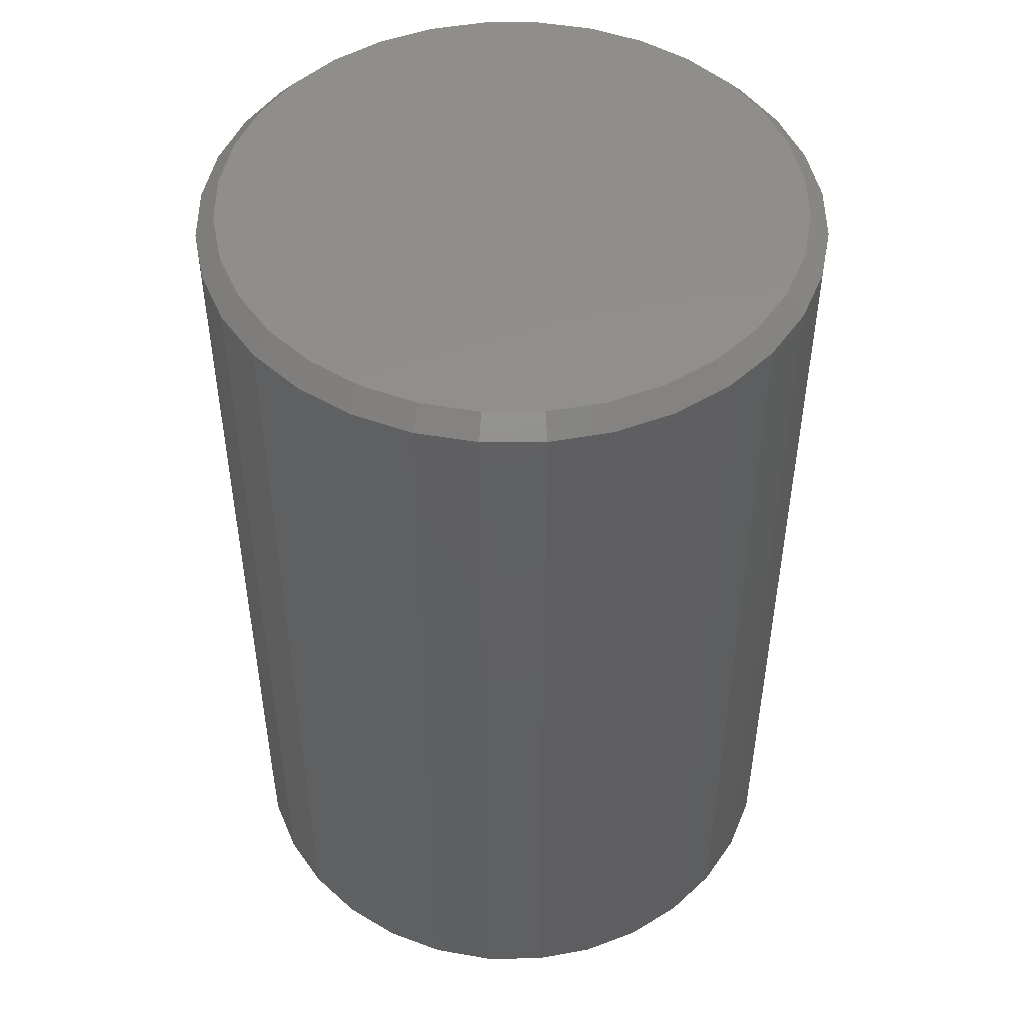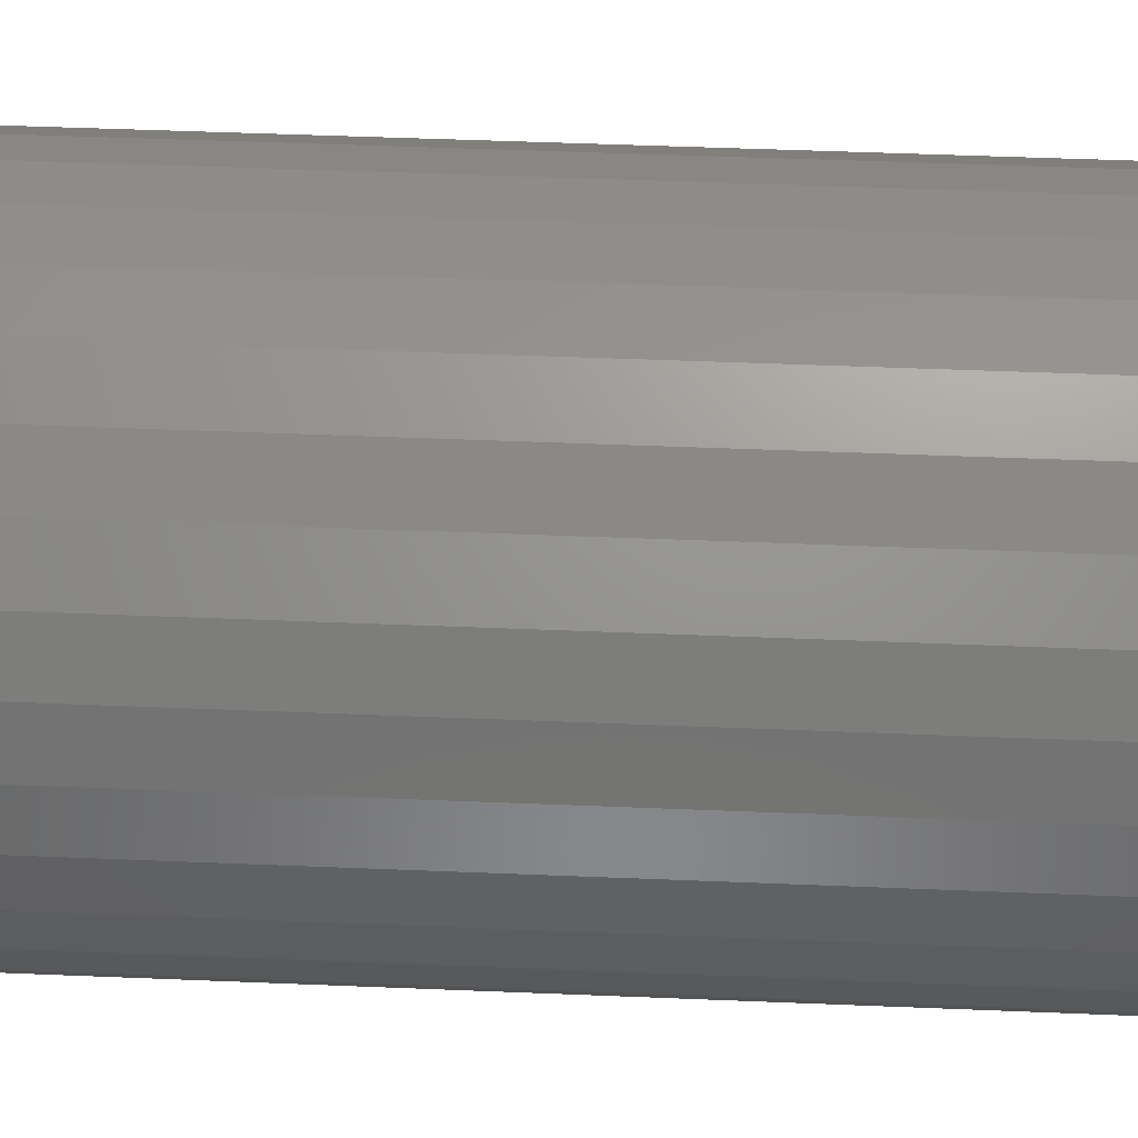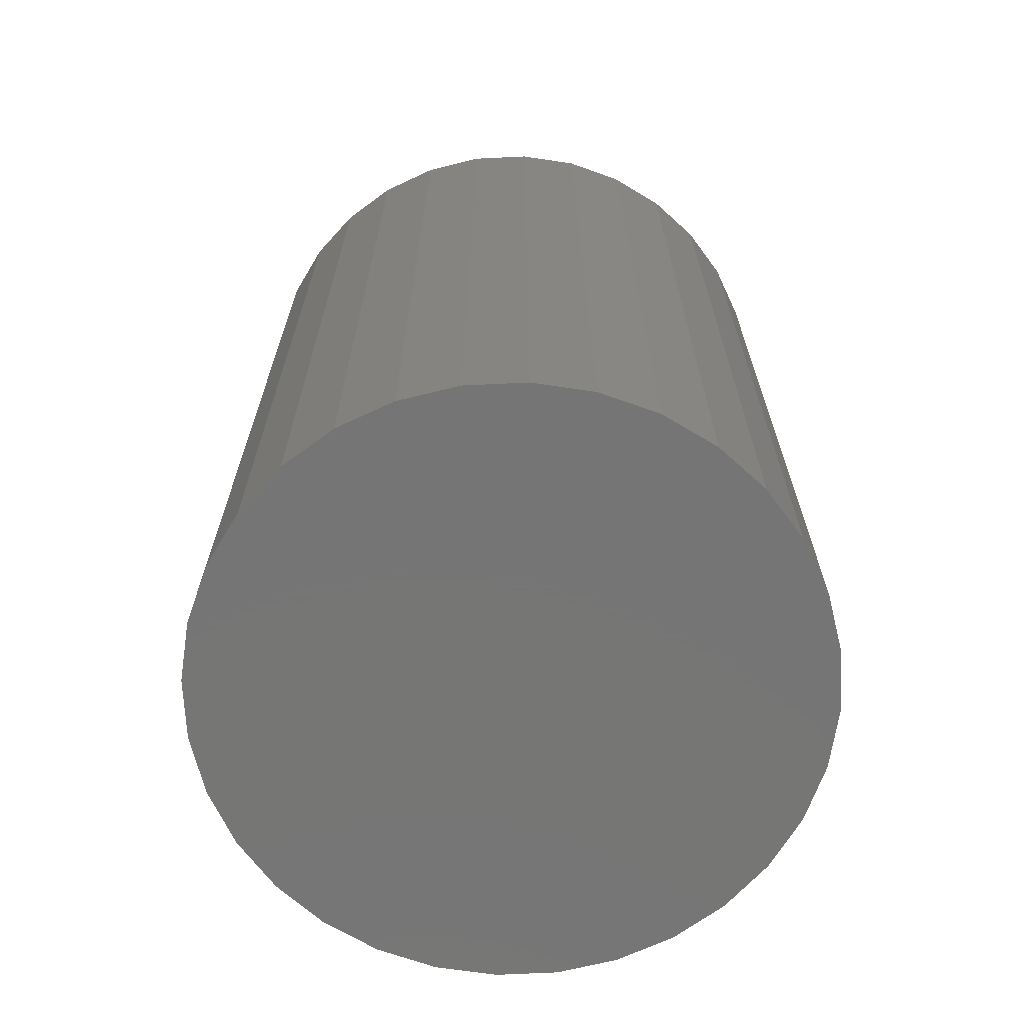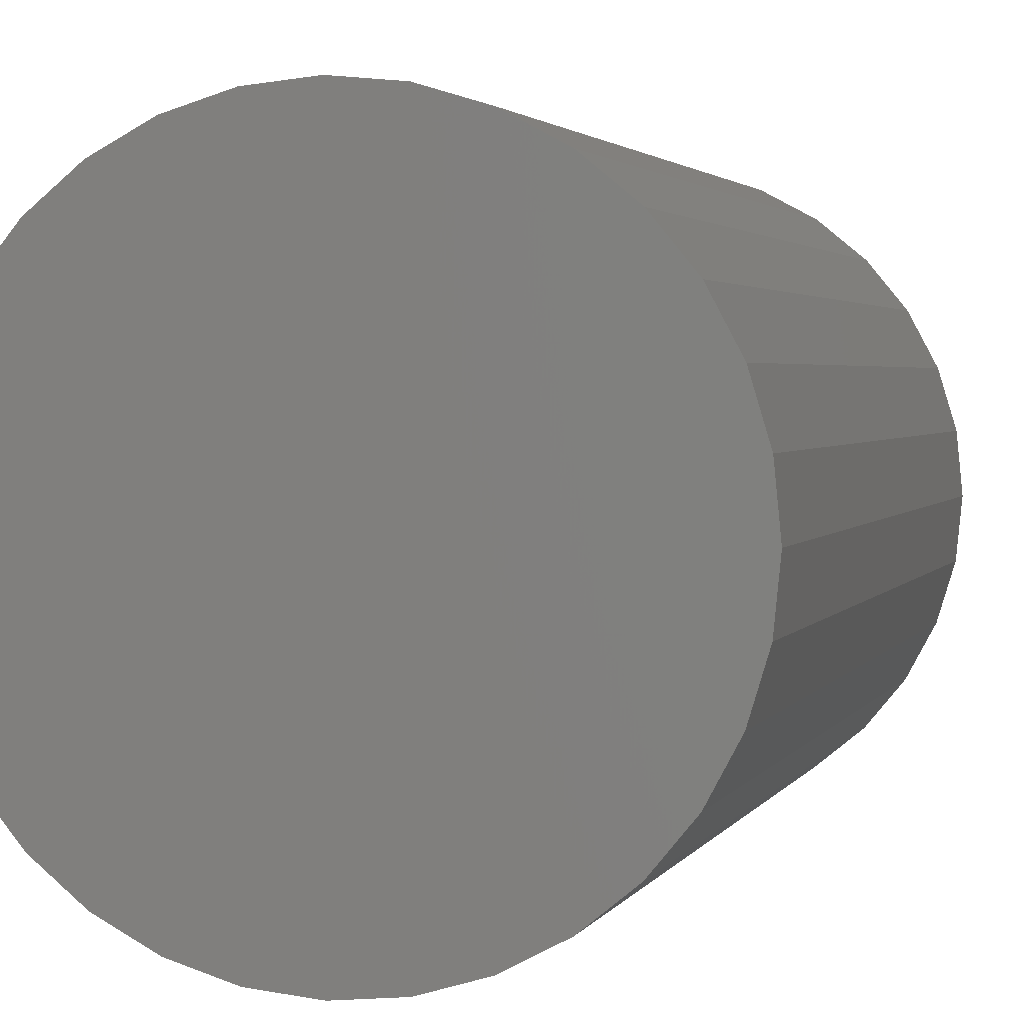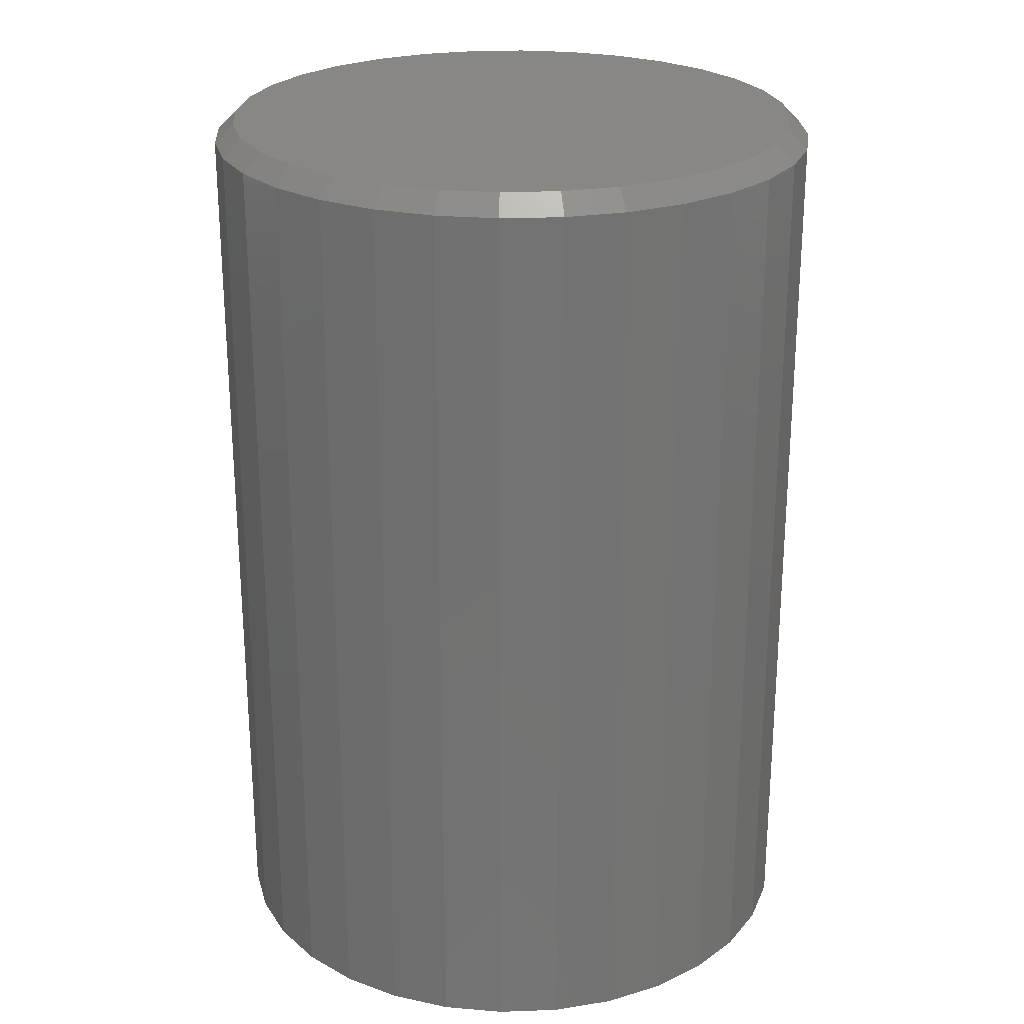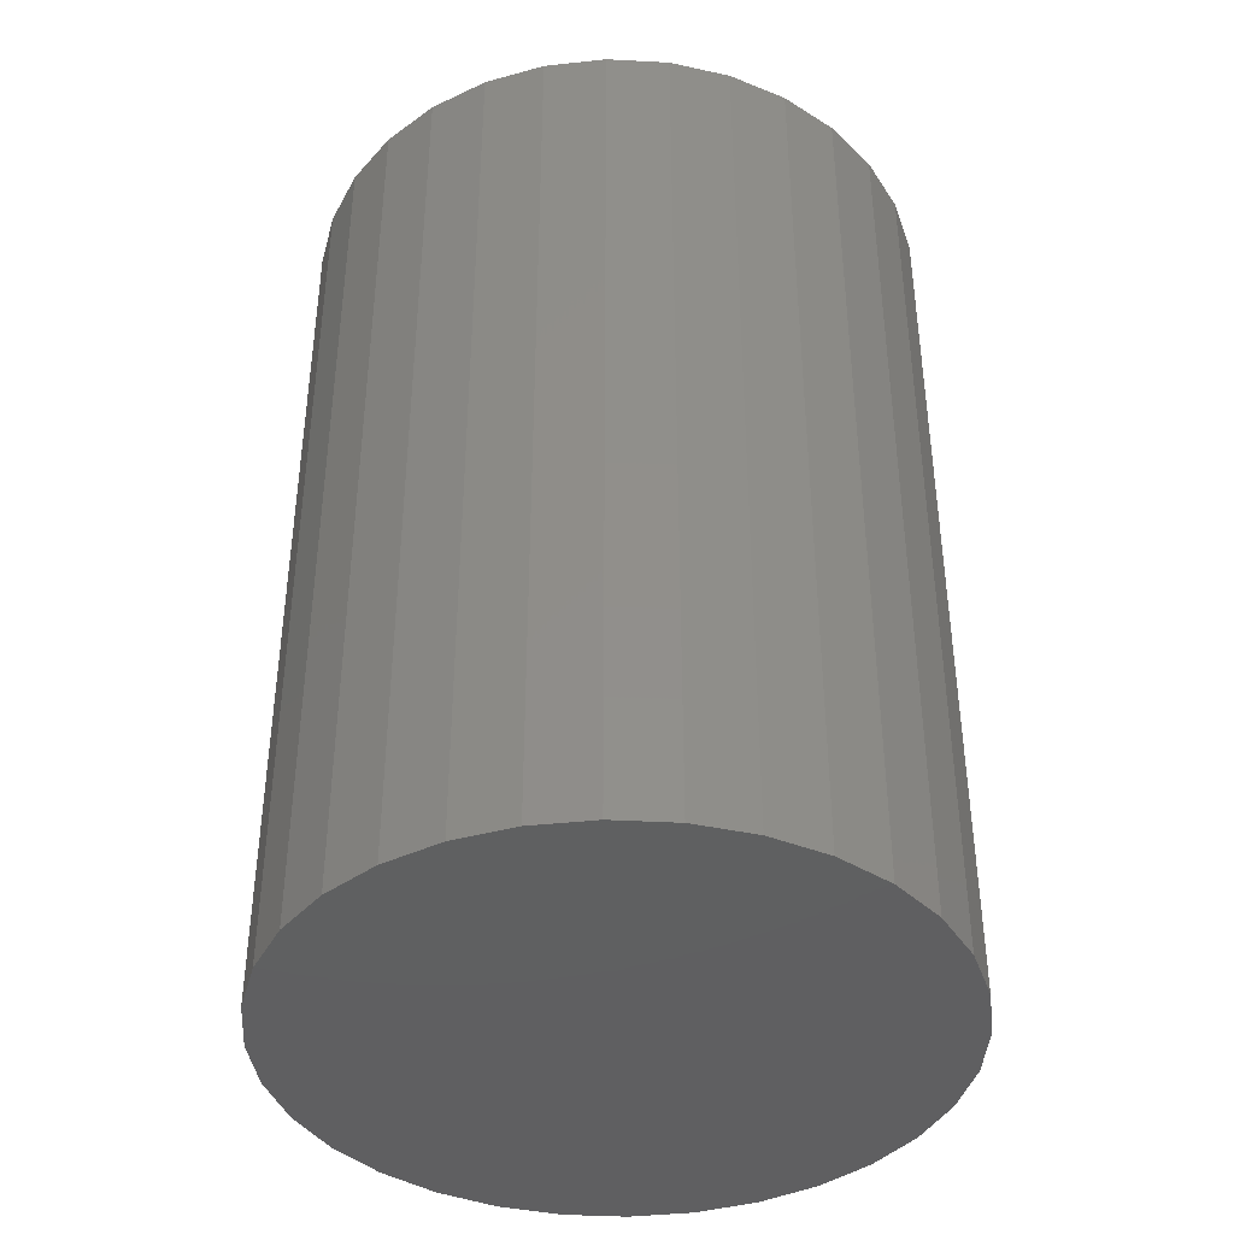
<metadata>
{"format":"stl","ext":"stl","renderer":"f3d","projection":"perspective","resolution":1024,"background":"white","views":[{"elev":48.4,"azim":27.9,"up":"+Z"},{"elev":52.3,"azim":-87.5,"up":"+Y"},{"elev":-68.0,"azim":-70.4,"up":"+Z"},{"elev":2.5,"azim":-164.2,"up":"+Y"},{"elev":24.8,"azim":-144.0,"up":"+Z"},{"elev":-40.4,"azim":159.4,"up":"+Z"}]}
</metadata>
<code>
# stl→obj: 96 verts, 188 faces
v -0.04361 0.2325 0.75
v 0.04887 0.2325 0.75
v 0.002632 0.237 0.75
v -0.08807 0.219 0.75
v 0.09333 0.219 0.75
v 0.09333 -0.219 0.75
v -0.04361 -0.2325 0.75
v 0.04887 -0.2325 0.75
v 0.002632 -0.237 0.75
v 0.1343 0.1971 0.75
v -0.129 0.1971 0.75
v 0.1702 0.1676 0.75
v -0.165 0.1676 0.75
v 0.1997 0.1317 0.75
v -0.1944 0.1317 0.75
v 0.2216 0.0907 0.75
v -0.2163 0.0907 0.75
v 0.2351 0.04624 0.75
v -0.2298 0.04624 0.75
v 0.2396 -6.478e-17 0.75
v -0.2344 -8.296e-17 0.75
v 0.2351 -0.04624 0.75
v -0.2298 -0.04624 0.75
v 0.2216 -0.0907 0.75
v -0.2163 -0.0907 0.75
v 0.1997 -0.1317 0.75
v -0.1944 -0.1317 0.75
v 0.1702 -0.1676 0.75
v -0.165 -0.1676 0.75
v 0.1343 -0.1971 0.75
v -0.129 -0.1971 0.75
v -0.08807 -0.219 0.75
v 0.2553 0 0
v 0.2553 -2.863e-16 0.7344
v 0.2504 -0.04929 0
v 0.2504 -0.04929 0.7344
v 0.236 -0.09668 0
v 0.236 -0.09668 0.7344
v 0.2127 -0.1404 0
v 0.2127 -0.1404 0.7344
v 0.1813 -0.1786 0
v 0.1813 -0.1786 0.7344
v 0.143 -0.2101 0
v 0.143 -0.2101 0.7344
v 0.09931 -0.2334 0
v 0.09931 -0.2334 0.7344
v 0.05192 -0.2478 0
v 0.05192 -0.2478 0.7344
v 0.002632 -0.2526 0
v 0.002632 -0.2526 0.7344
v -0.04665 -0.2478 0
v -0.04665 -0.2478 0.7344
v -0.09405 -0.2334 0
v -0.09405 -0.2334 0.7344
v -0.1377 -0.2101 0
v -0.1377 -0.2101 0.7344
v -0.176 -0.1786 0
v -0.176 -0.1786 0.7344
v -0.2074 -0.1404 0
v -0.2074 -0.1404 0.7344
v -0.2308 -0.09668 0
v -0.2308 -0.09668 0.7344
v -0.2451 -0.04929 0
v -0.2451 -0.04929 0.7344
v -0.25 3.094e-17 0
v -0.25 3.094e-17 0.7344
v -0.2451 0.04929 0
v -0.2451 0.04929 0.7344
v -0.2308 0.09668 0
v -0.2308 0.09668 0.7344
v -0.2074 0.1404 0
v -0.2074 0.1404 0.7344
v -0.176 0.1786 0
v -0.176 0.1786 0.7344
v -0.1377 0.2101 0
v -0.1377 0.2101 0.7344
v -0.09405 0.2334 0
v -0.09405 0.2334 0.7344
v -0.04665 0.2478 0
v -0.04665 0.2478 0.7344
v 0.002632 0.2526 0
v 0.002632 0.2526 0.7344
v 0.05192 0.2478 0
v 0.05192 0.2478 0.7344
v 0.09931 0.2334 0
v 0.09931 0.2334 0.7344
v 0.143 0.2101 0
v 0.143 0.2101 0.7344
v 0.1813 0.1786 0
v 0.1813 0.1786 0.7344
v 0.2127 0.1404 0
v 0.2127 0.1404 0.7344
v 0.236 0.09668 0
v 0.236 0.09668 0.7344
v 0.2504 0.04929 0
v 0.2504 0.04929 0.7344
f 1 2 3
f 2 1 4
f 2 4 5
f 6 7 8
f 8 7 9
f 5 4 10
f 10 4 11
f 10 11 12
f 12 11 13
f 12 13 14
f 14 13 15
f 14 15 16
f 16 15 17
f 16 17 18
f 18 17 19
f 18 19 20
f 20 19 21
f 20 21 22
f 22 21 23
f 22 23 24
f 24 23 25
f 24 25 26
f 26 25 27
f 26 27 28
f 28 27 29
f 28 29 30
f 30 29 31
f 30 31 6
f 6 31 32
f 6 32 7
f 33 34 35
f 35 34 36
f 35 36 37
f 37 36 38
f 37 38 39
f 39 38 40
f 39 40 41
f 41 40 42
f 41 42 43
f 43 42 44
f 43 44 45
f 45 44 46
f 45 46 47
f 47 46 48
f 47 48 49
f 49 48 50
f 49 50 51
f 51 50 52
f 51 52 53
f 53 52 54
f 53 54 55
f 55 54 56
f 55 56 57
f 57 56 58
f 57 58 59
f 59 58 60
f 59 60 61
f 61 60 62
f 61 62 63
f 63 62 64
f 63 64 65
f 65 64 66
f 65 66 67
f 67 66 68
f 67 68 69
f 69 68 70
f 69 70 71
f 71 70 72
f 71 72 73
f 73 72 74
f 73 74 75
f 75 74 76
f 75 76 77
f 77 76 78
f 77 78 79
f 79 78 80
f 79 80 81
f 81 80 82
f 81 82 83
f 83 82 84
f 83 84 85
f 85 84 86
f 85 86 87
f 87 86 88
f 87 88 89
f 89 88 90
f 89 90 91
f 91 90 92
f 91 92 93
f 93 92 94
f 93 94 95
f 95 94 96
f 95 96 33
f 33 96 34
f 9 7 50
f 50 48 9
f 40 28 42
f 42 28 30
f 42 30 44
f 28 40 26
f 26 40 38
f 26 38 24
f 24 38 36
f 24 36 22
f 22 36 34
f 22 34 20
f 27 58 29
f 29 58 56
f 29 56 31
f 58 27 60
f 60 27 25
f 60 25 62
f 62 25 23
f 62 23 64
f 64 23 21
f 64 21 66
f 50 7 52
f 52 7 32
f 52 32 54
f 54 32 31
f 54 31 56
f 9 48 8
f 8 48 46
f 8 46 6
f 6 46 44
f 6 44 30
f 3 2 82
f 82 80 3
f 72 13 74
f 74 13 11
f 74 11 76
f 13 72 15
f 15 72 70
f 15 70 17
f 17 70 68
f 17 68 19
f 19 68 66
f 19 66 21
f 14 90 12
f 12 90 88
f 12 88 10
f 90 14 92
f 92 14 16
f 92 16 94
f 94 16 18
f 94 18 96
f 96 18 20
f 96 20 34
f 82 2 84
f 84 2 5
f 84 5 86
f 86 5 10
f 86 10 88
f 3 80 1
f 1 80 78
f 1 78 4
f 4 78 76
f 4 76 11
f 81 83 79
f 77 79 83
f 85 77 83
f 47 51 45
f 49 51 47
f 51 53 45
f 45 53 55
f 45 55 43
f 43 55 57
f 43 57 41
f 41 57 59
f 41 59 39
f 39 59 61
f 39 61 37
f 37 61 63
f 37 63 35
f 35 63 65
f 35 65 33
f 33 65 67
f 33 67 95
f 95 67 69
f 95 69 93
f 93 69 71
f 93 71 91
f 91 71 73
f 91 73 89
f 89 73 75
f 89 75 87
f 87 75 77
f 87 77 85

</code>
